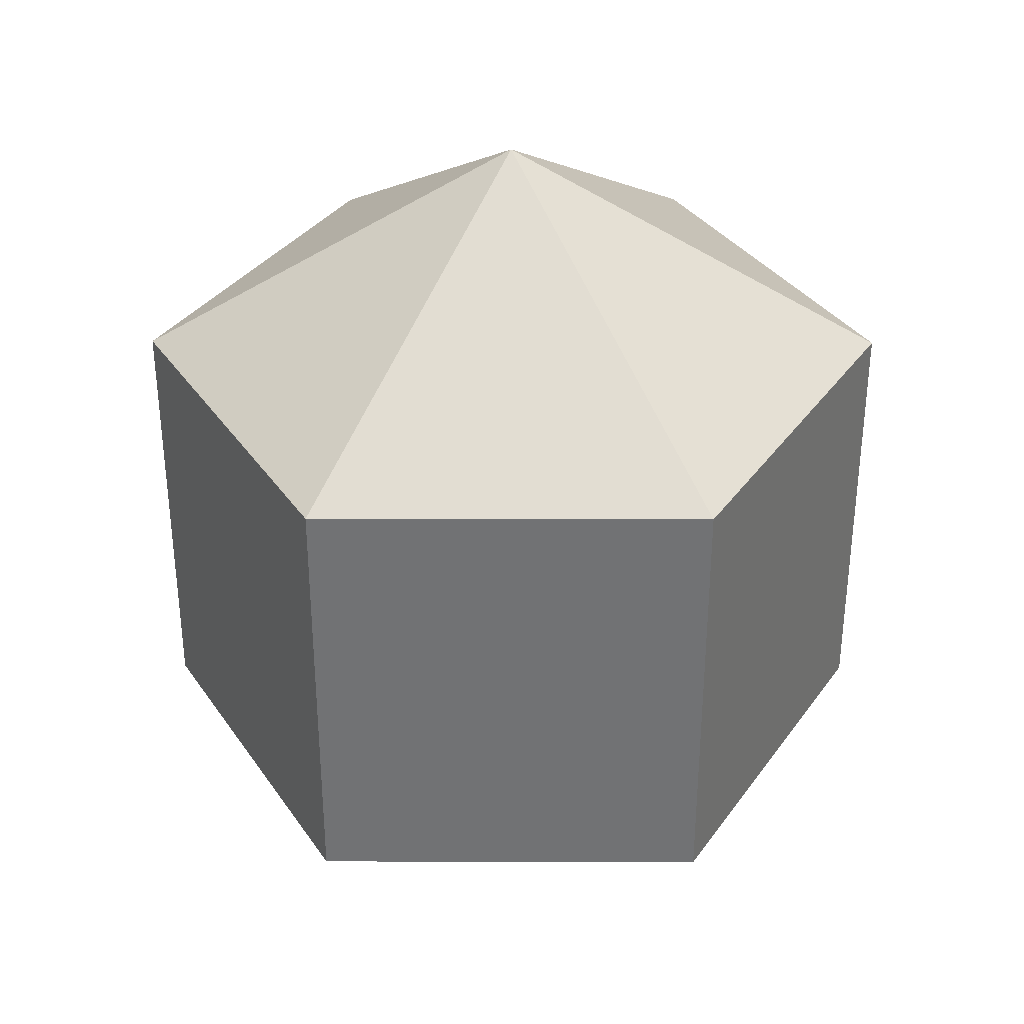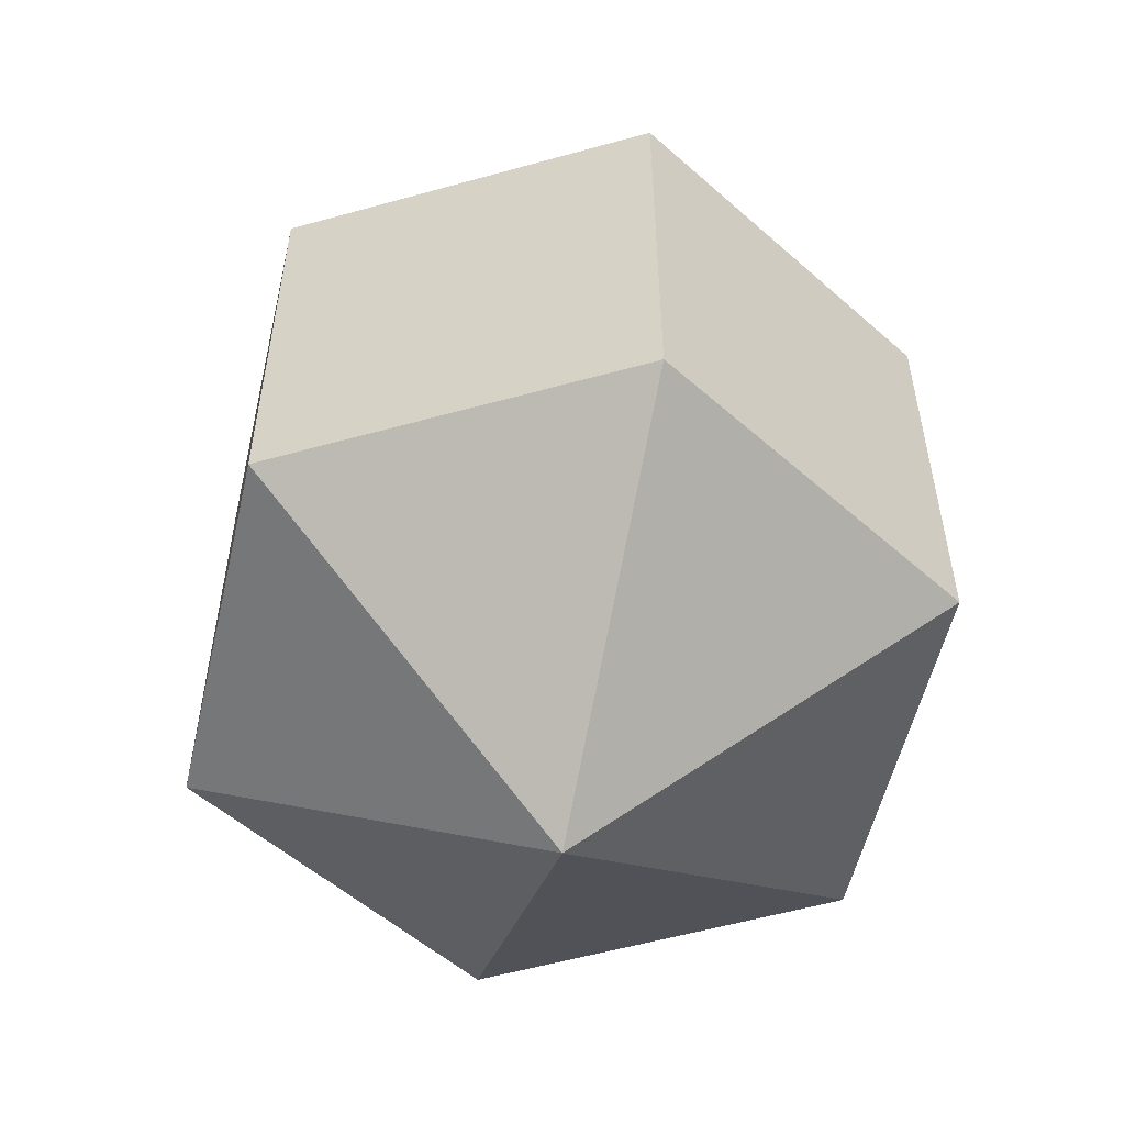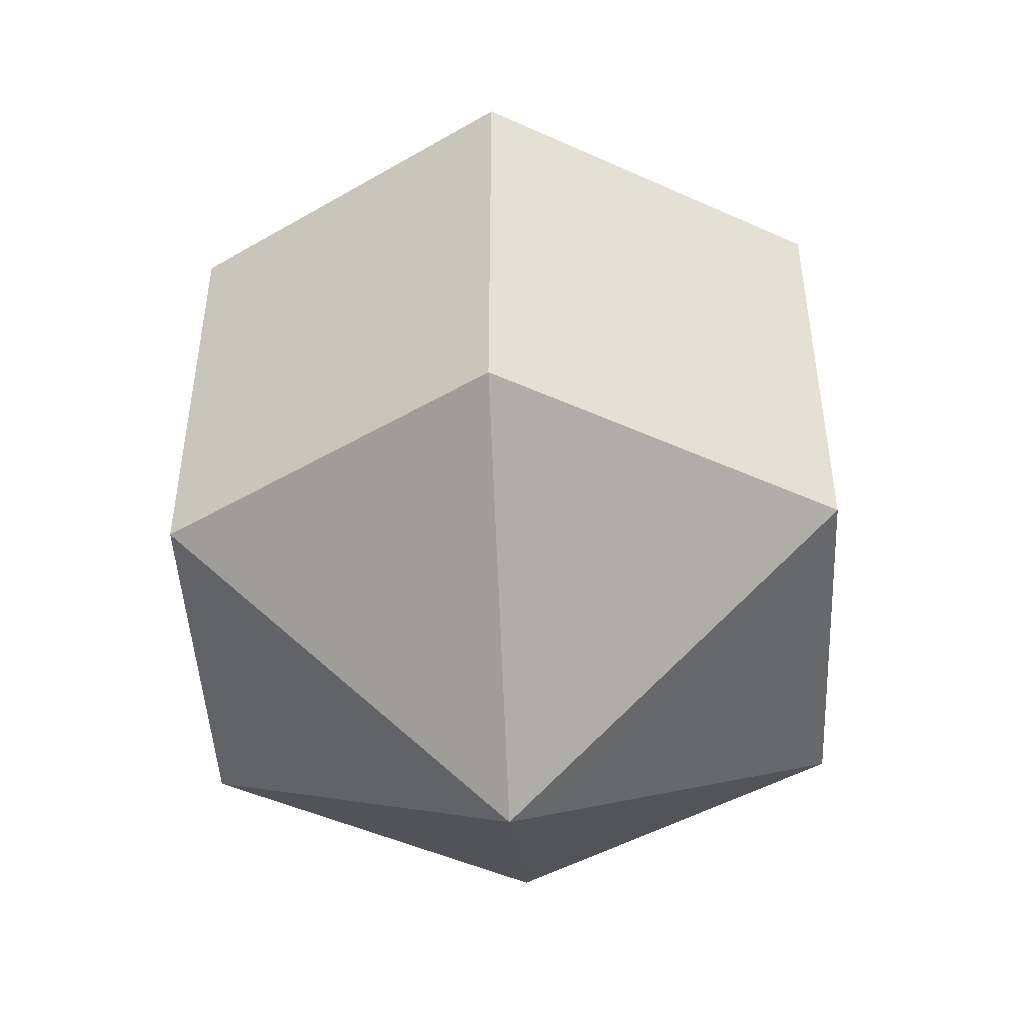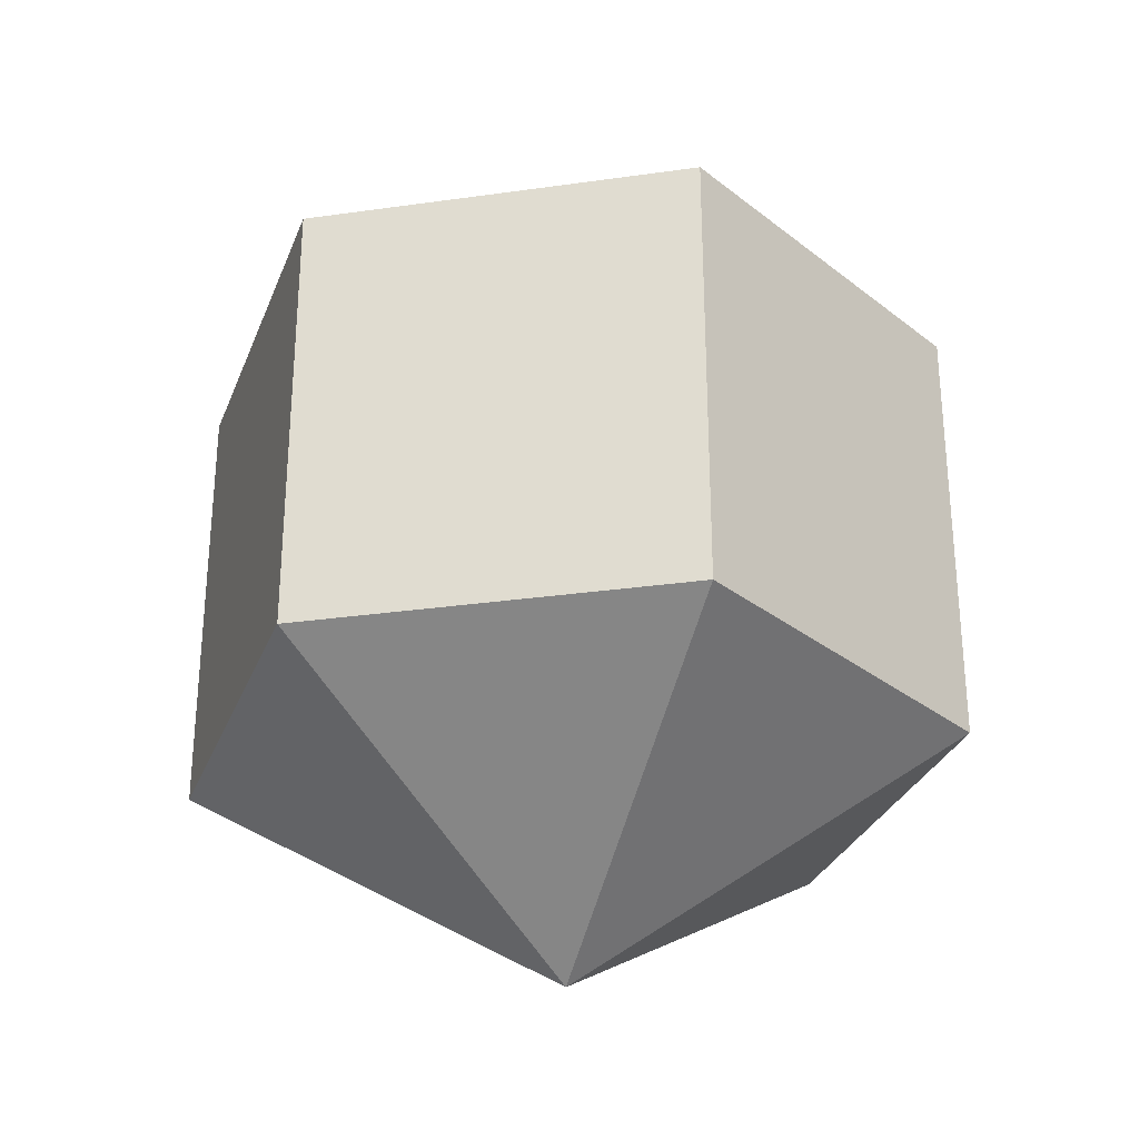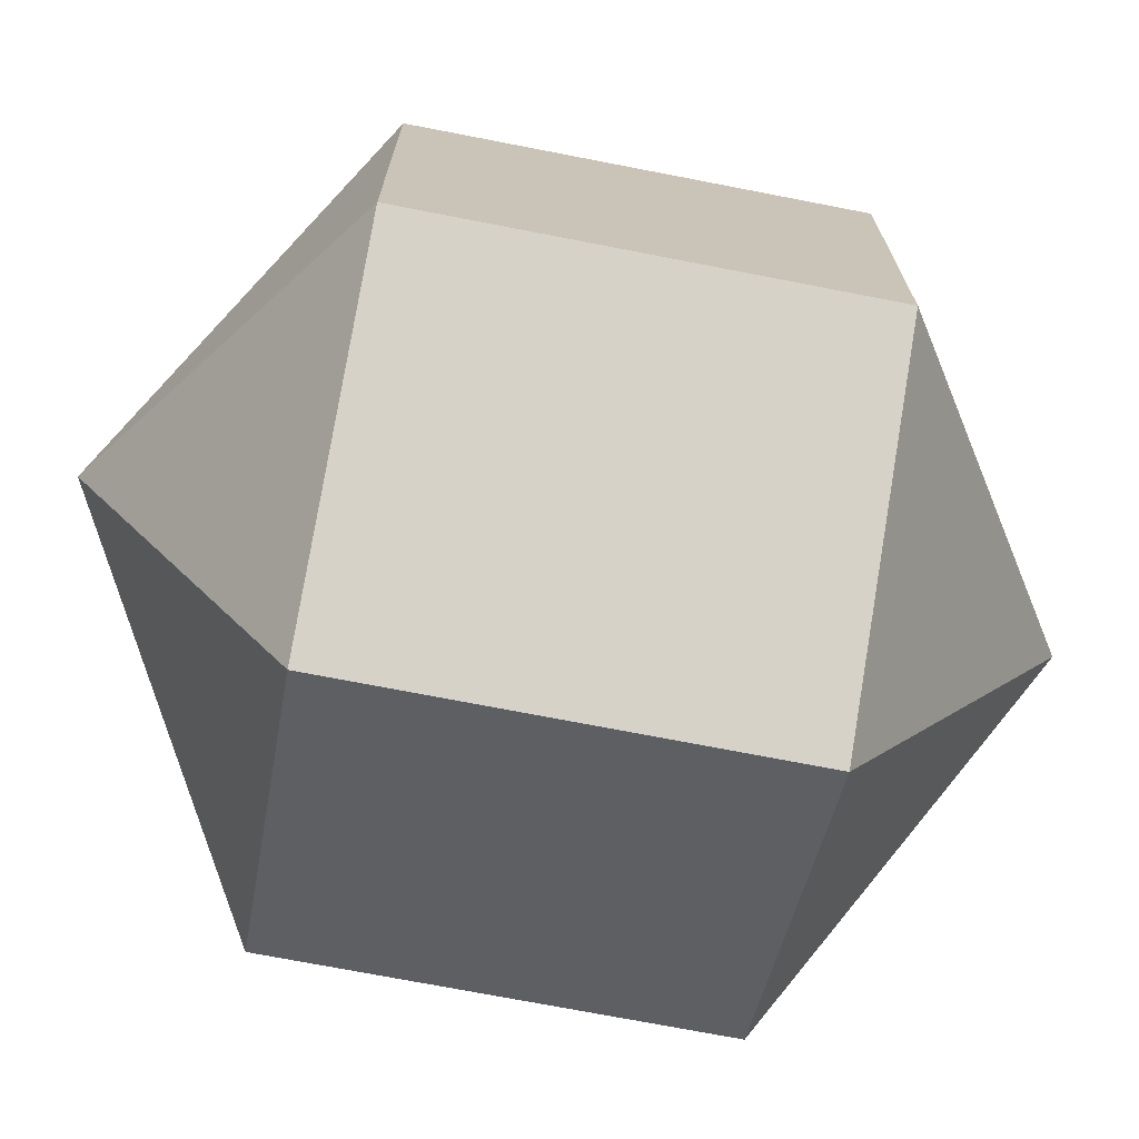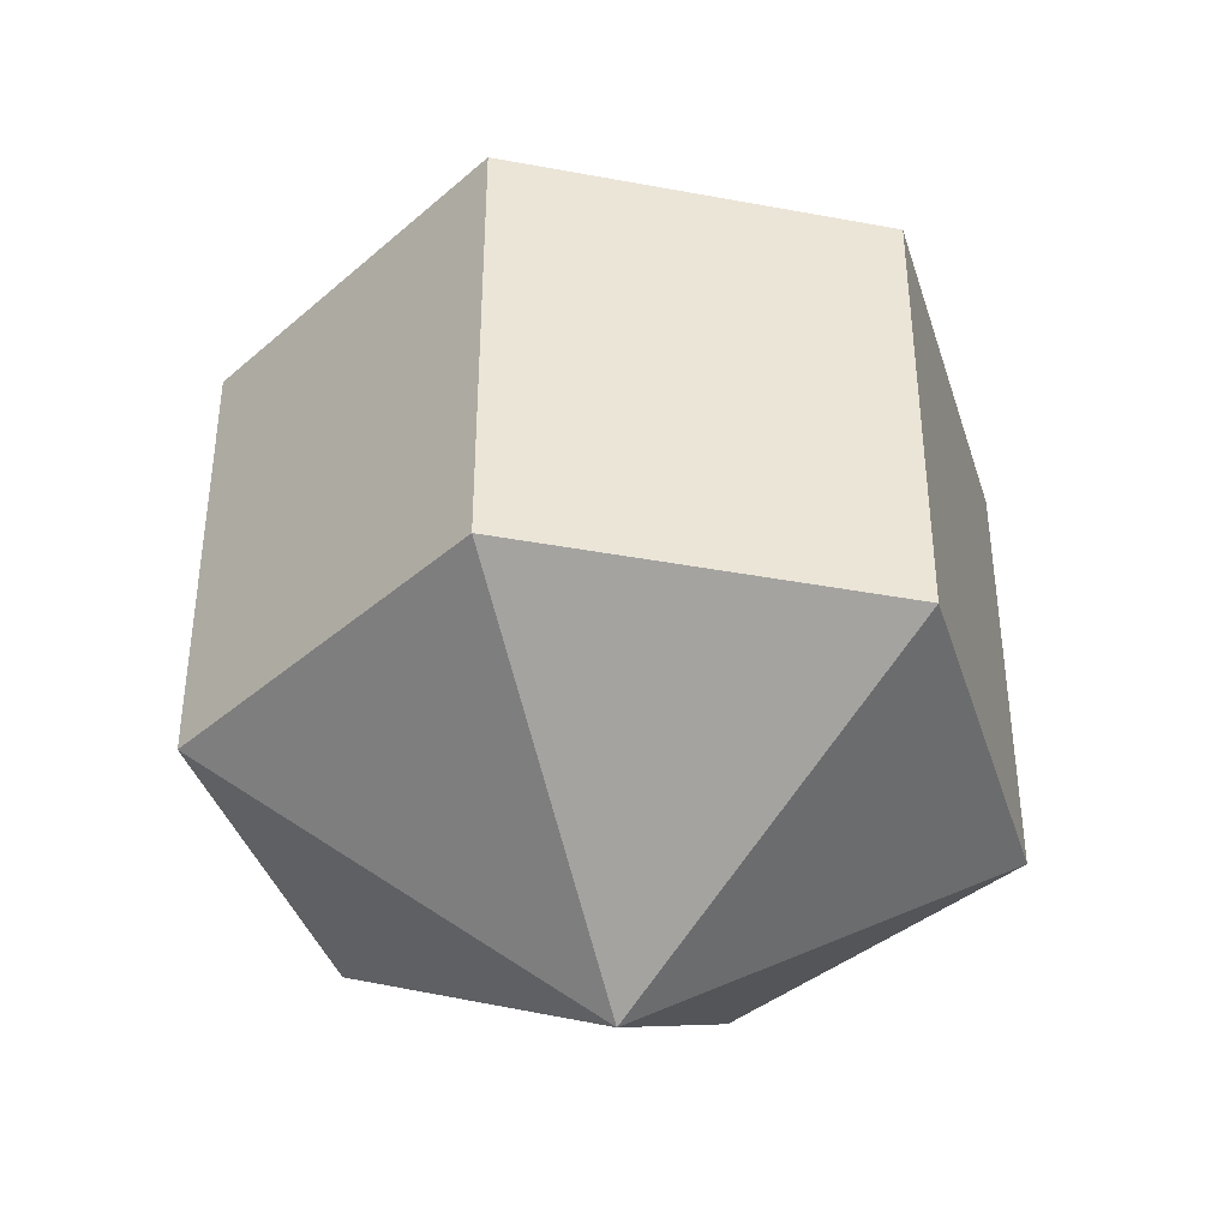
<metadata>
{"format":"obj","ext":"obj","renderer":"f3d","projection":"perspective","resolution":1024,"background":"white","views":[{"elev":34.5,"azim":30.2,"up":"+Y"},{"elev":-54.4,"azim":-133.1,"up":"+Y"},{"elev":-47.0,"azim":2.9,"up":"+Y"},{"elev":-29.9,"azim":-18.7,"up":"+Y"},{"elev":-72.0,"azim":-101.0,"up":"+Z"},{"elev":-39.5,"azim":77.0,"up":"+Y"}]}
</metadata>
<code>
o model_597
v -0.0001491 0.03773 -0.0001477
v -0.0001491 0.01871 0.03285
v 0.02838 0.01871 0.01635
v -0.0001491 0.03773 -0.0001477
v 0.02838 0.01871 -0.0162
v 0.02838 0.01871 0.01635
v -0.0001491 0.03773 -0.0001477
v 0.02838 0.01871 -0.0162
v -0.0001491 0.01871 -0.0327
v -0.0001491 0.03773 -0.0001477
v -0.02823 0.01871 -0.0162
v -0.0001491 0.01871 -0.0327
v -0.0001491 0.03773 -0.0001477
v -0.02823 0.01871 -0.0162
v -0.02823 0.01871 0.01635
v -0.0001491 0.03773 -0.0001477
v -0.0001491 0.01871 0.03285
v -0.02823 0.01871 0.01635
v -0.0001491 -0.03774 -0.0001477
v 0.02838 -0.01872 0.01635
v -0.0001491 -0.01872 0.03285
v -0.0001491 -0.03774 -0.0001477
v 0.02838 -0.01872 0.01635
v 0.02838 -0.01872 -0.0162
v -0.0001491 -0.03774 -0.0001477
v -0.0001491 -0.01872 -0.0327
v 0.02838 -0.01872 -0.0162
v -0.0001491 -0.03774 -0.0001477
v -0.0001491 -0.01872 -0.0327
v -0.02823 -0.01872 -0.0162
v -0.0001491 -0.03774 -0.0001477
v -0.02823 -0.01872 0.01635
v -0.02823 -0.01872 -0.0162
v -0.0001491 -0.03774 -0.0001477
v -0.02823 -0.01872 0.01635
v -0.0001491 -0.01872 0.03285
v -0.0001491 -0.01872 0.03285
v 0.02838 -0.01872 0.01635
v -0.0001491 0.01871 0.03285
v 0.02838 0.01871 0.01635
v 0.02838 -0.01872 0.01635
v 0.02838 -0.01872 -0.0162
v 0.02838 0.01871 0.01635
v 0.02838 0.01871 -0.0162
v 0.02838 -0.01872 -0.0162
v -0.0001491 -0.01872 -0.0327
v 0.02838 0.01871 -0.0162
v -0.0001491 0.01871 -0.0327
v -0.0001491 -0.01872 -0.0327
v -0.02823 -0.01872 -0.0162
v -0.0001491 0.01871 -0.0327
v -0.02823 0.01871 -0.0162
v -0.02823 -0.01872 -0.0162
v -0.02823 -0.01872 0.01635
v -0.02823 0.01871 -0.0162
v -0.02823 0.01871 0.01635
v -0.02823 -0.01872 0.01635
v -0.0001491 -0.01872 0.03285
v -0.02823 0.01871 0.01635
v -0.0001491 0.01871 0.03285
f 1 2 3
f 2 3 3
f 3 3 4
f 3 4 4
f 4 4 5
f 4 6 5
f 5 6 6
f 6 7 6
f 6 7 7
f 7 8 7
f 7 8 9
f 8 9 9
f 9 9 10
f 9 10 10
f 10 10 11
f 10 12 11
f 11 12 12
f 12 13 12
f 12 13 13
f 13 14 13
f 13 14 15
f 14 15 15
f 15 15 16
f 15 16 16
f 16 16 17
f 16 18 17
f 17 18 18
f 18 19 18
f 18 19 19
f 19 20 19
f 19 20 21
f 20 21 21
f 21 21 22
f 21 22 22
f 22 22 23
f 22 24 23
f 23 24 24
f 24 25 24
f 24 25 25
f 25 26 25
f 25 26 27
f 26 27 27
f 27 27 28
f 27 28 28
f 28 28 29
f 28 30 29
f 29 30 30
f 30 31 30
f 30 31 31
f 31 32 31
f 31 32 33
f 32 33 33
f 33 33 34
f 33 34 34
f 34 34 35
f 34 36 35
f 35 36 36
f 36 37 36
f 36 37 37
f 37 38 37
f 37 38 39
f 38 40 39
f 39 40 40
f 40 41 40
f 40 41 41
f 41 42 41
f 41 42 43
f 42 44 43
f 43 44 44
f 44 45 44
f 44 45 45
f 45 46 45
f 45 46 47
f 46 48 47
f 47 48 48
f 48 49 48
f 48 49 49
f 49 50 49
f 49 50 51
f 50 52 51
f 51 52 52
f 52 53 52
f 52 53 53
f 53 54 53
f 53 54 55
f 54 56 55
f 55 56 56
f 56 57 56
f 56 57 57
f 57 58 57
f 57 58 59
f 58 60 59

</code>
